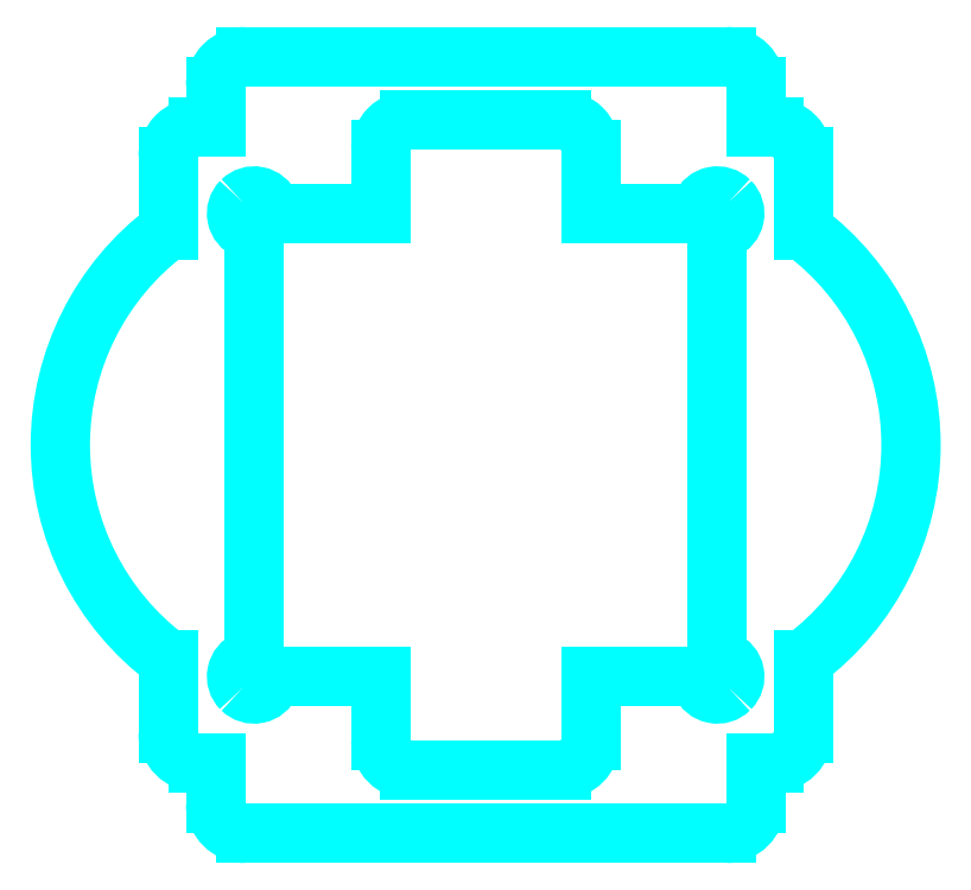
<metadata>
{"format":"dxf","ext":"dxf","renderer":"ezdxf+matplotlib","layout":"modelspace","background":"white","min_lineweight":24,"dpi":150}
</metadata>
<code>
0
SECTION
2
ENTITIES
0
ARC
8
4
10
2.21
20
3.19
30
0
40
0.05906
50
112.5
51
225
0
ARC
8
4
10
2.21
20
3.19
30
0
40
0.05906
50
225
51
337.5
0
LINE
8
4
10
2.638
20
2.973
30
0
11
2.638
21
3.167
31
0
0
ARC
8
4
10
2.736
20
2.973
30
0
40
0.09843
50
180
51
270
0
LINE
8
4
10
3.248
20
2.875
30
0
11
2.736
21
2.875
31
0
0
ARC
8
4
10
3.248
20
2.973
30
0
40
0.09843
50
270
51
360
0
LINE
8
4
10
3.347
20
3.167
30
0
11
3.347
21
2.973
31
0
0
ARC
8
4
10
3.775
20
3.19
30
0
40
0.05906
50
202.5
51
315
0
ARC
8
4
10
3.775
20
3.19
30
0
40
0.05906
50
315
51
67.5
0
ARC
8
4
10
3.775
20
4.755
30
0
40
0.05906
50
292.5
51
45
0
ARC
8
4
10
3.775
20
4.755
30
0
40
0.05906
50
45
51
157.5
0
LINE
8
4
10
3.347
20
4.971
30
0
11
3.347
21
4.777
31
0
0
ARC
8
4
10
3.248
20
4.971
30
0
40
0.09843
50
360
51
90
0
LINE
8
4
10
2.736
20
5.07
30
0
11
3.248
21
5.07
31
0
0
ARC
8
4
10
2.736
20
4.971
30
0
40
0.09843
50
90
51
180
0
LINE
8
4
10
2.638
20
4.777
30
0
11
2.638
21
4.971
31
0
0
ARC
8
4
10
2.21
20
4.755
30
0
40
0.05906
50
22.5
51
135
0
ARC
8
4
10
2.21
20
4.755
30
0
40
0.05906
50
135
51
247.5
0
ARC
8
4
10
3.805
20
5.185
30
0
40
0.1
50
360
51
90
0
LINE
8
4
10
3.905
20
5.185
30
0
11
3.905
21
5.045
31
0
0
LINE
8
4
10
3.905
20
5.045
30
0
11
3.965
21
5.045
31
0
0
ARC
8
4
10
3.965
20
4.945
30
0
40
0.1
50
360
51
90
0
LINE
8
4
10
4.065
20
4.945
30
0
11
4.065
21
4.698
31
0
0
ARC
8
4
10
3.524
20
3.972
30
0
40
0.9055
50
306.7
51
53.29
0
LINE
8
4
10
4.065
20
3.247
30
0
11
4.065
21
3
31
0
0
ARC
8
4
10
3.965
20
3
30
0
40
0.1
50
270
51
360
0
LINE
8
4
10
3.965
20
2.9
30
0
11
3.905
21
2.9
31
0
0
LINE
8
4
10
3.905
20
2.9
30
0
11
3.905
21
2.76
31
0
0
ARC
8
4
10
3.805
20
2.76
30
0
40
0.1
50
270
51
360
0
LINE
8
4
10
3.805
20
2.66
30
0
11
2.18
21
2.66
31
0
0
ARC
8
4
10
2.18
20
2.76
30
0
40
0.1
50
180
51
270
0
LINE
8
4
10
2.08
20
2.76
30
0
11
2.08
21
2.9
31
0
0
LINE
8
4
10
2.08
20
2.9
30
0
11
2.02
21
2.9
31
0
0
ARC
8
4
10
2.02
20
3
30
0
40
0.1
50
180
51
270
0
LINE
8
4
10
1.92
20
3
30
0
11
1.92
21
3.247
31
0
0
ARC
8
4
10
2.461
20
3.972
30
0
40
0.9055
50
126.7
51
233.3
0
LINE
8
4
10
1.92
20
4.698
30
0
11
1.92
21
4.945
31
0
0
ARC
8
4
10
2.02
20
4.945
30
0
40
0.1
50
90
51
180
0
LINE
8
4
10
2.02
20
5.045
30
0
11
2.08
21
5.045
31
0
0
LINE
8
4
10
2.08
20
5.045
30
0
11
2.08
21
5.185
31
0
0
ARC
8
4
10
2.18
20
5.185
30
0
40
0.1
50
90
51
180
0
LINE
8
4
10
2.18
20
5.285
30
0
11
3.805
21
5.285
31
0
0
LINE
8
4
10
2.21
20
4.696
30
0
11
2.21
21
3.249
31
0
0
ARC
8
4
10
2.21
20
4.755
30
0
40
0.05906
50
247.5
51
270
0
ARC
8
4
10
2.21
20
3.19
30
0
40
0.05906
50
90
51
112.5
0
LINE
8
4
10
3.775
20
3.249
30
0
11
3.775
21
4.696
31
0
0
ARC
8
4
10
3.775
20
4.755
30
0
40
0.05906
50
270
51
292.5
0
ARC
8
4
10
3.775
20
3.19
30
0
40
0.05906
50
67.5
51
90
0
LINE
8
4
10
2.638
20
4.755
30
0
11
2.269
21
4.755
31
0
0
LINE
8
4
10
2.638
20
4.777
30
0
11
2.638
21
4.755
31
0
0
ARC
8
4
10
2.21
20
4.755
30
0
40
0.05906
50
360
51
22.5
0
LINE
8
4
10
2.269
20
3.19
30
0
11
2.638
21
3.19
31
0
0
ARC
8
4
10
2.21
20
3.19
30
0
40
0.05906
50
337.5
51
360
0
LINE
8
4
10
2.638
20
3.19
30
0
11
2.638
21
3.167
31
0
0
LINE
8
4
10
3.716
20
4.755
30
0
11
3.347
21
4.755
31
0
0
ARC
8
4
10
3.775
20
4.755
30
0
40
0.05906
50
157.5
51
180
0
LINE
8
4
10
3.347
20
4.755
30
0
11
3.347
21
4.777
31
0
0
LINE
8
4
10
3.347
20
3.19
30
0
11
3.716
21
3.19
31
0
0
LINE
8
4
10
3.347
20
3.167
30
0
11
3.347
21
3.19
31
0
0
ARC
8
4
10
3.775
20
3.19
30
0
40
0.05906
50
180
51
202.5
0
ENDSEC
0
EOF

</code>
